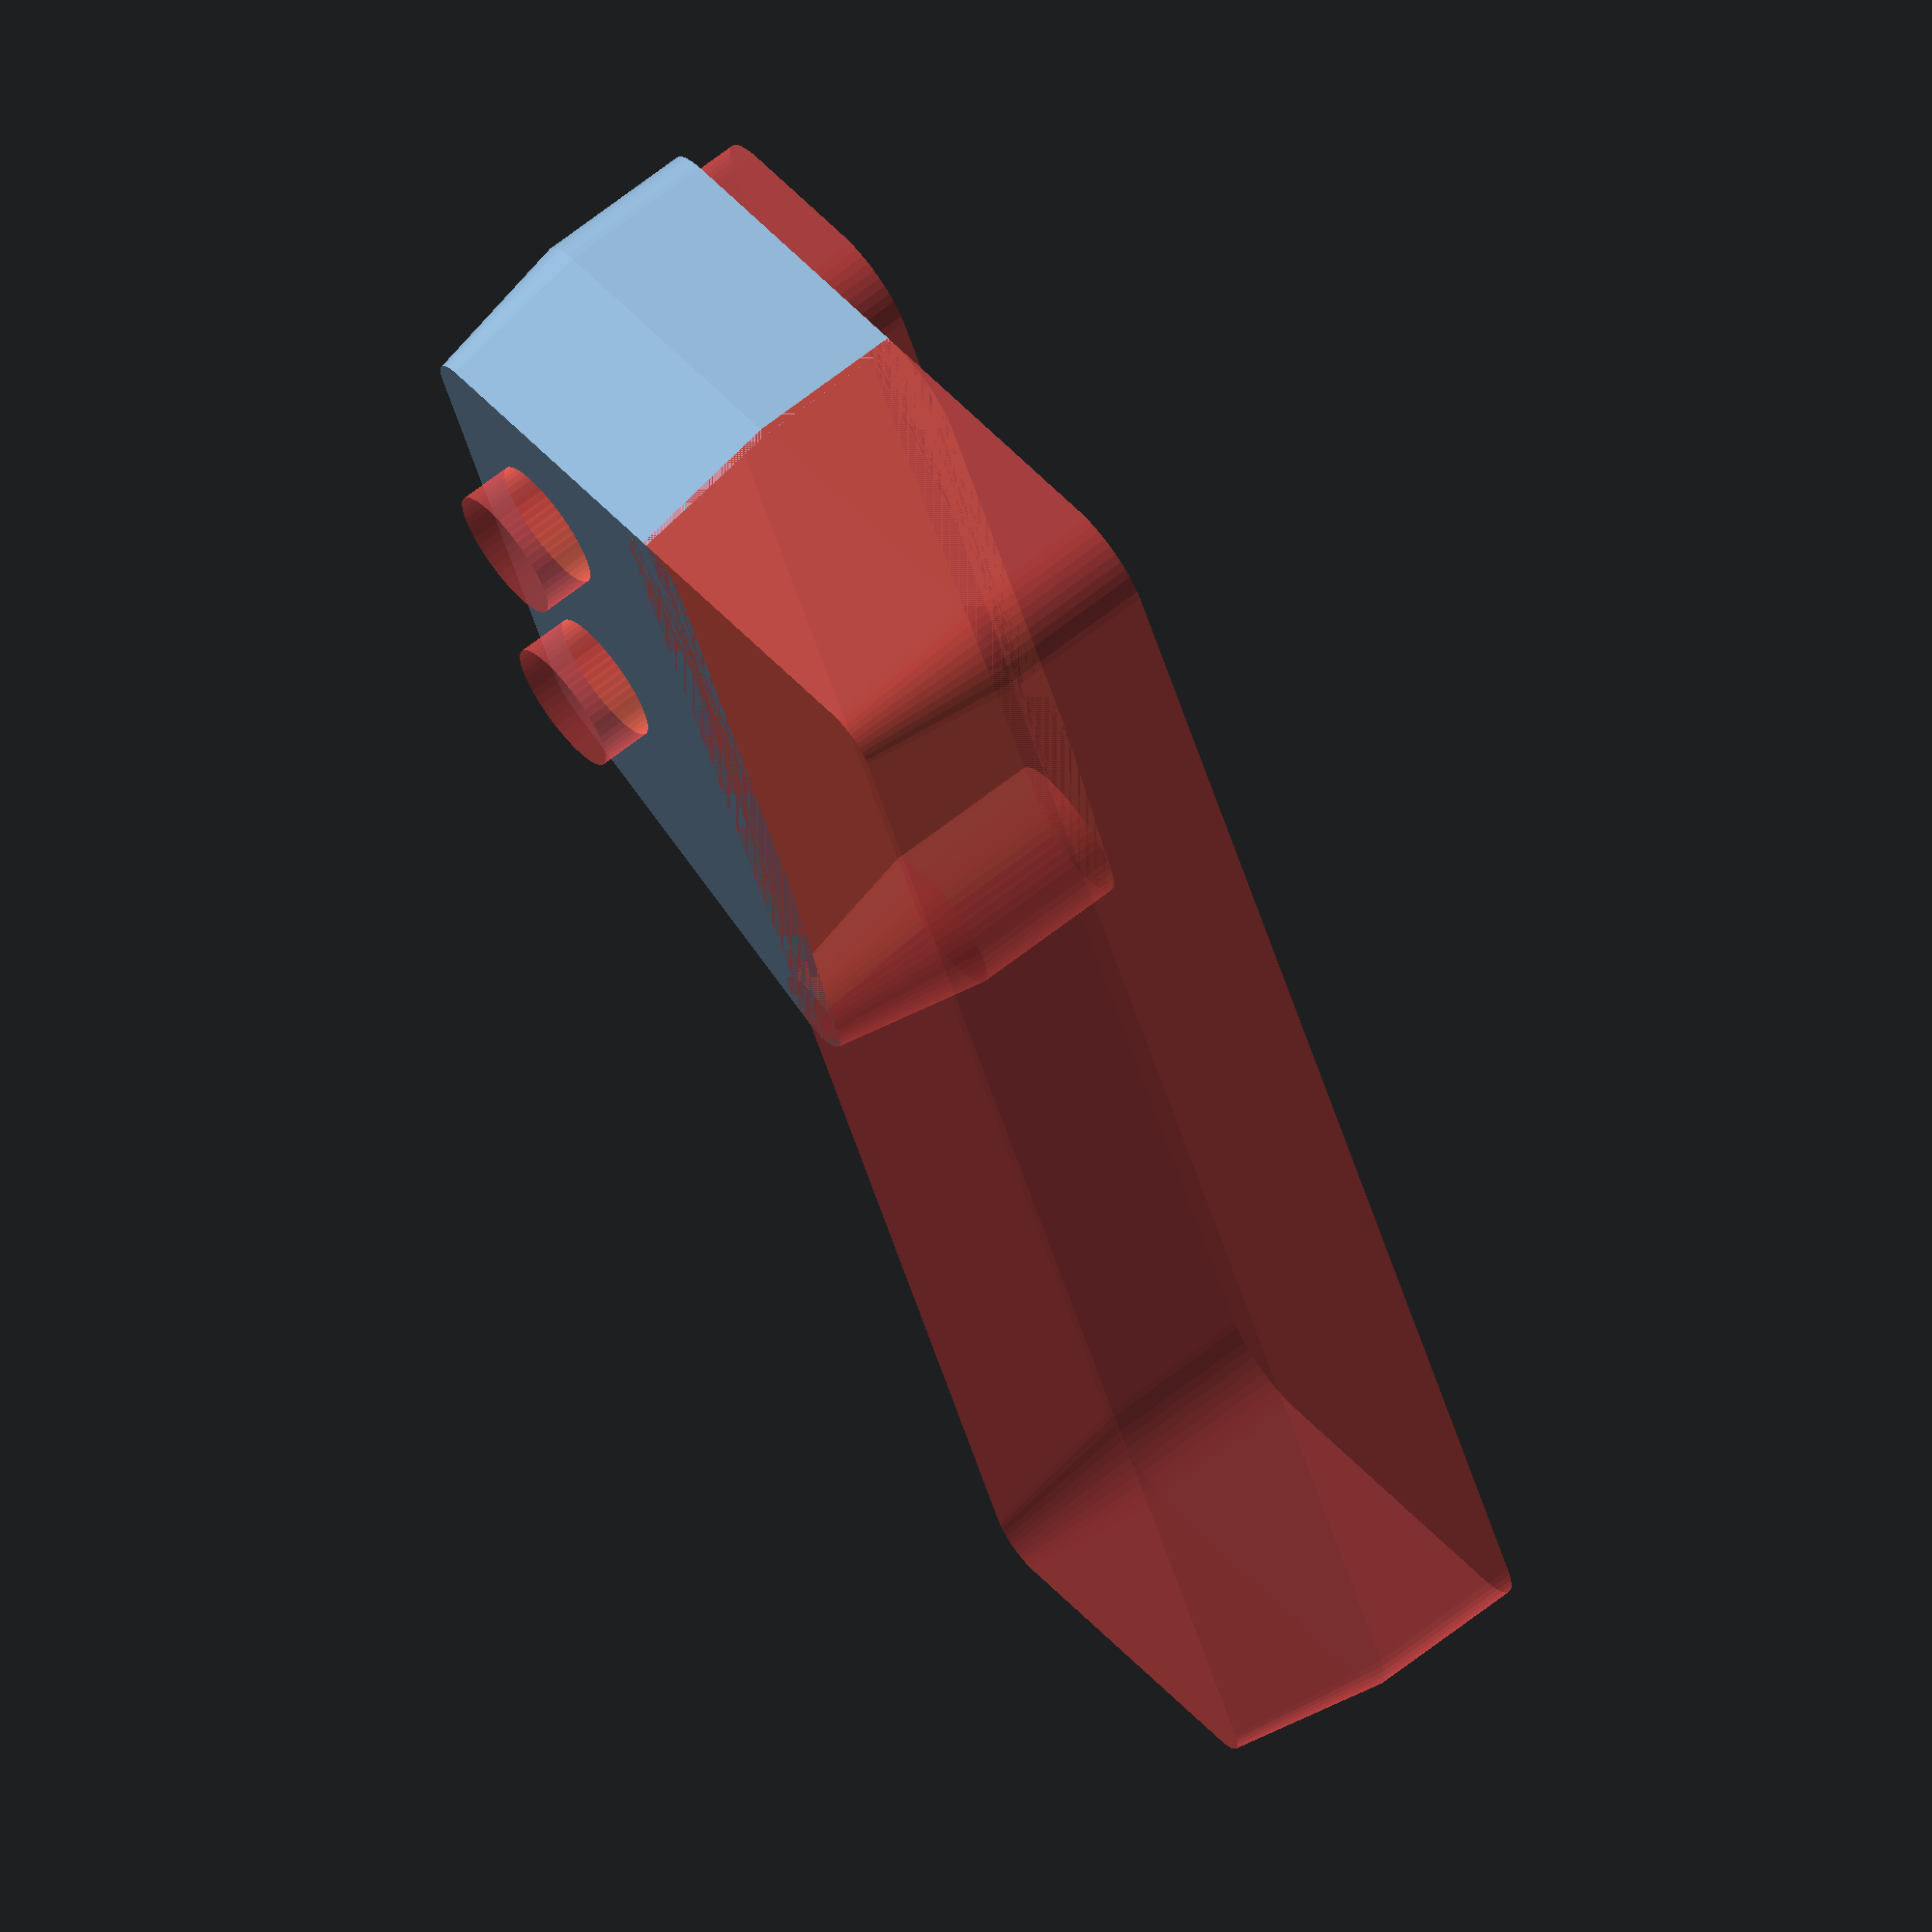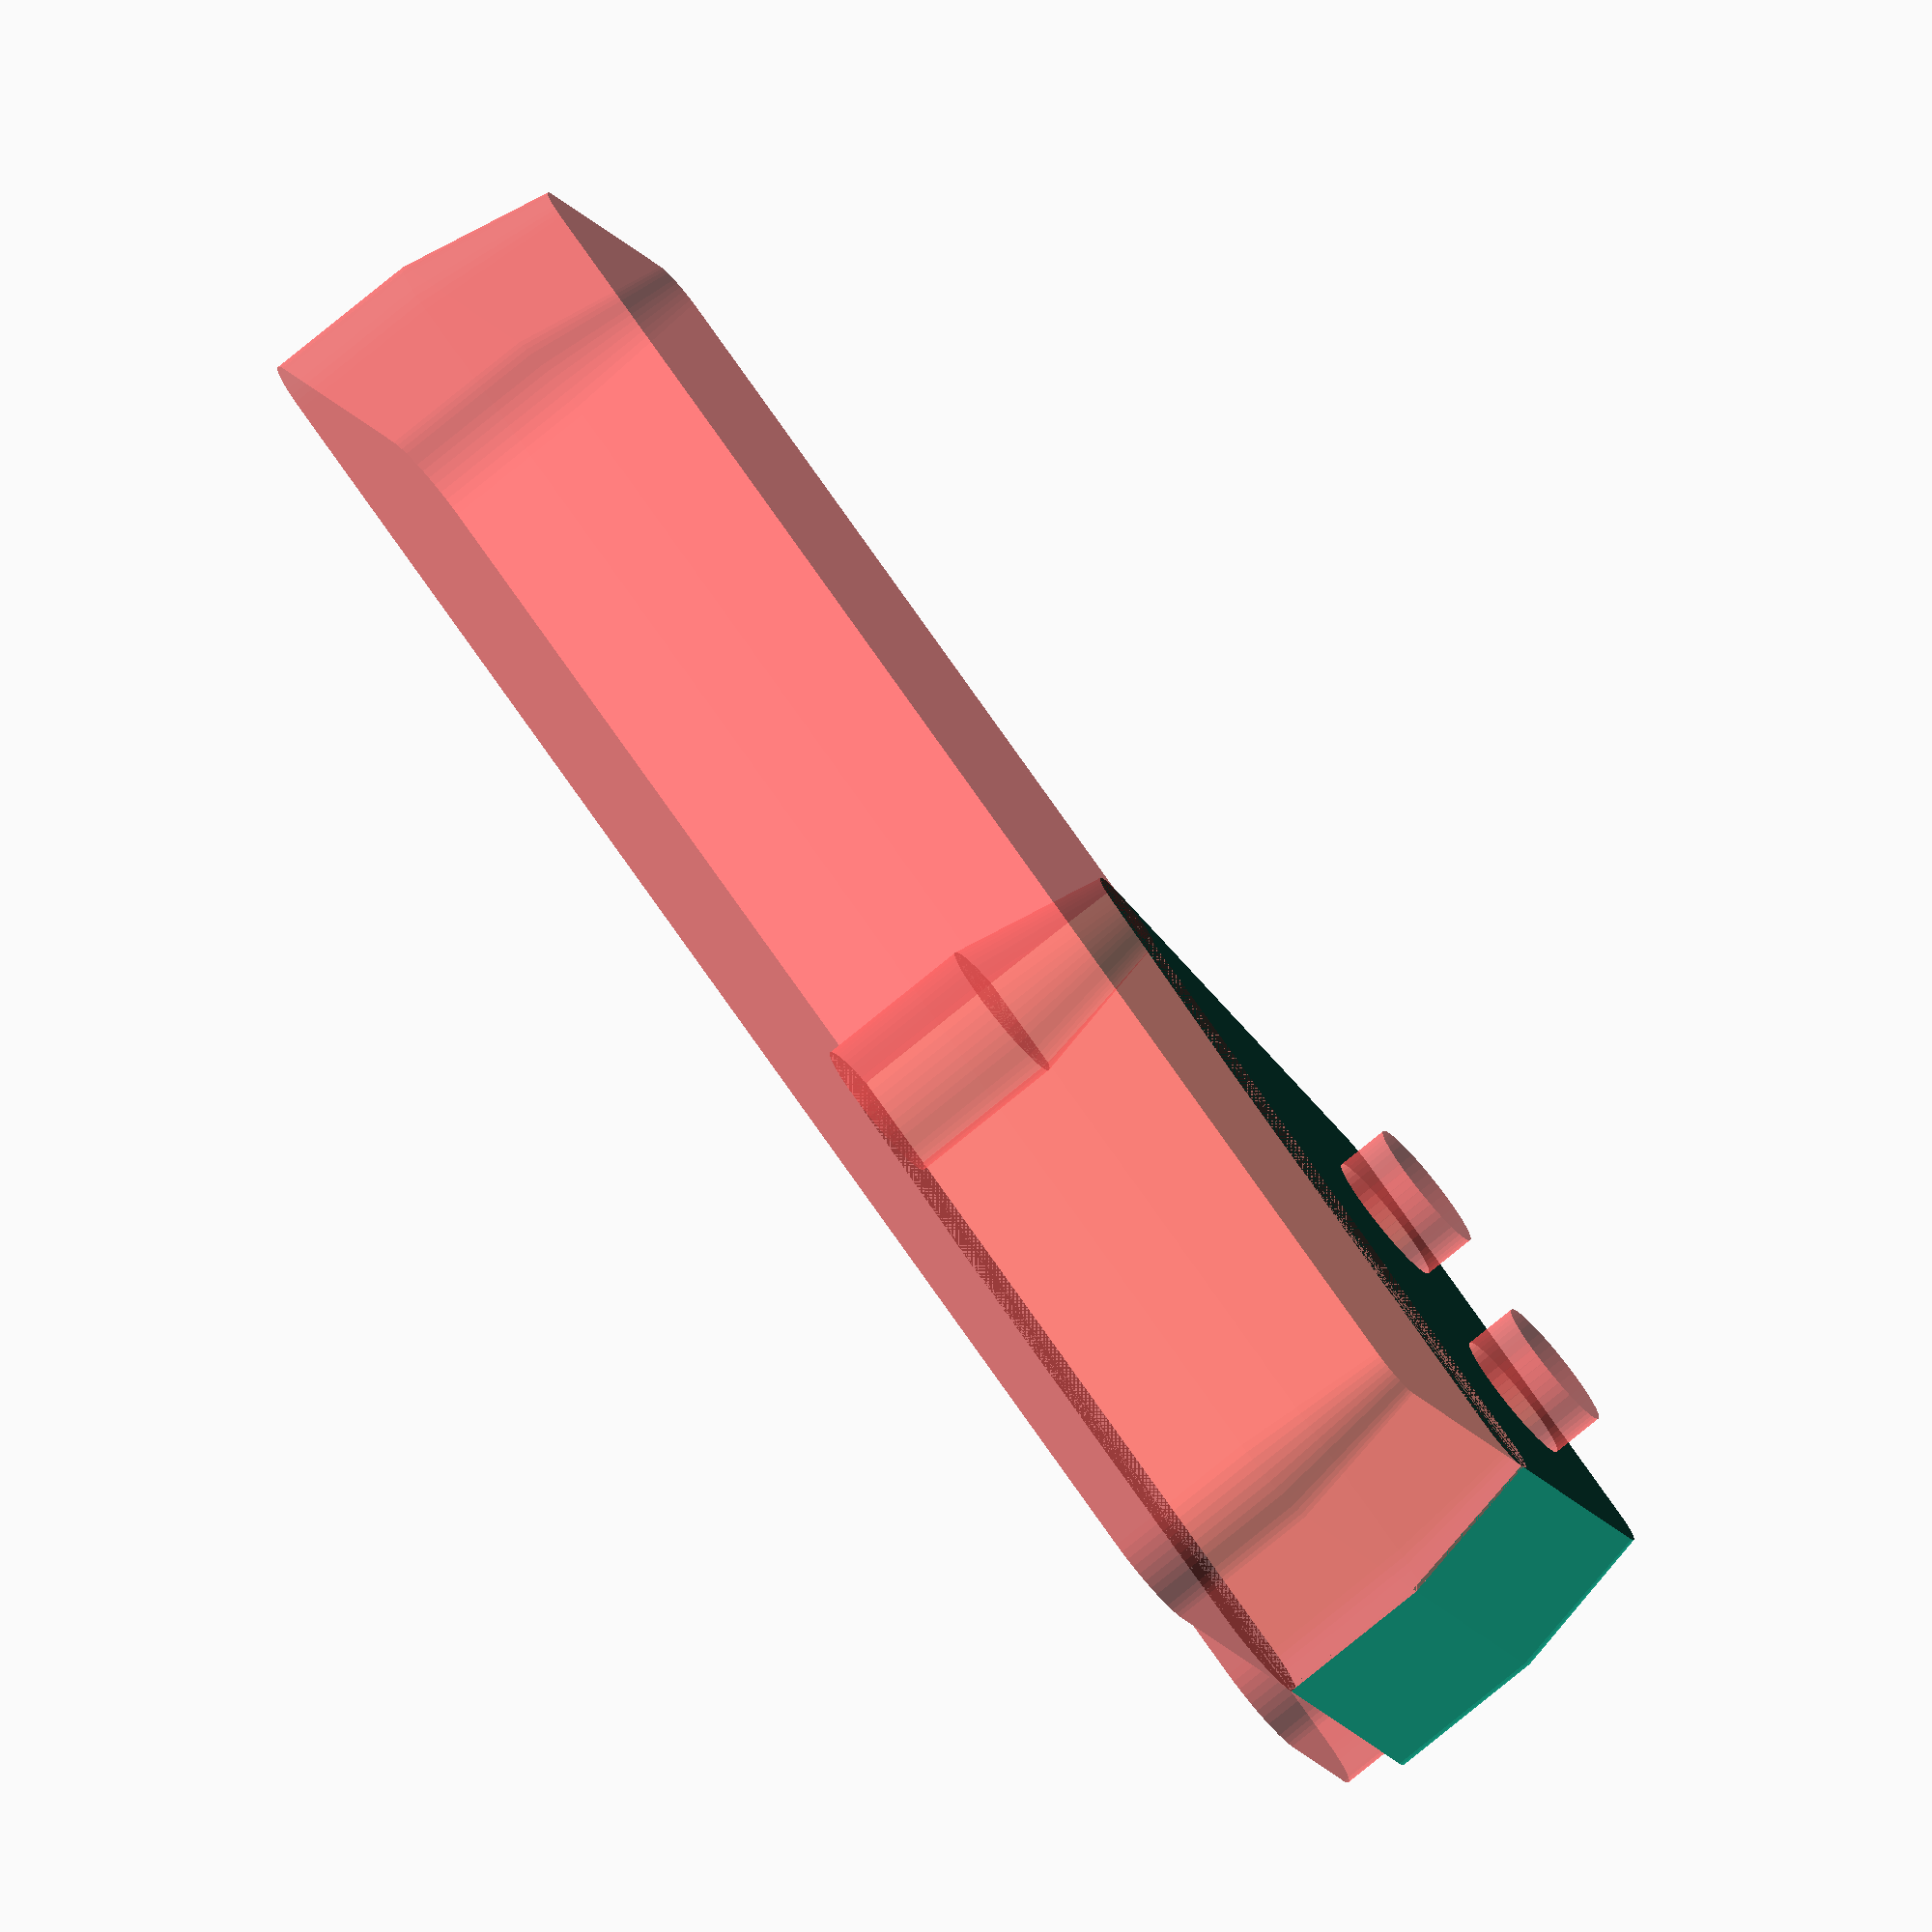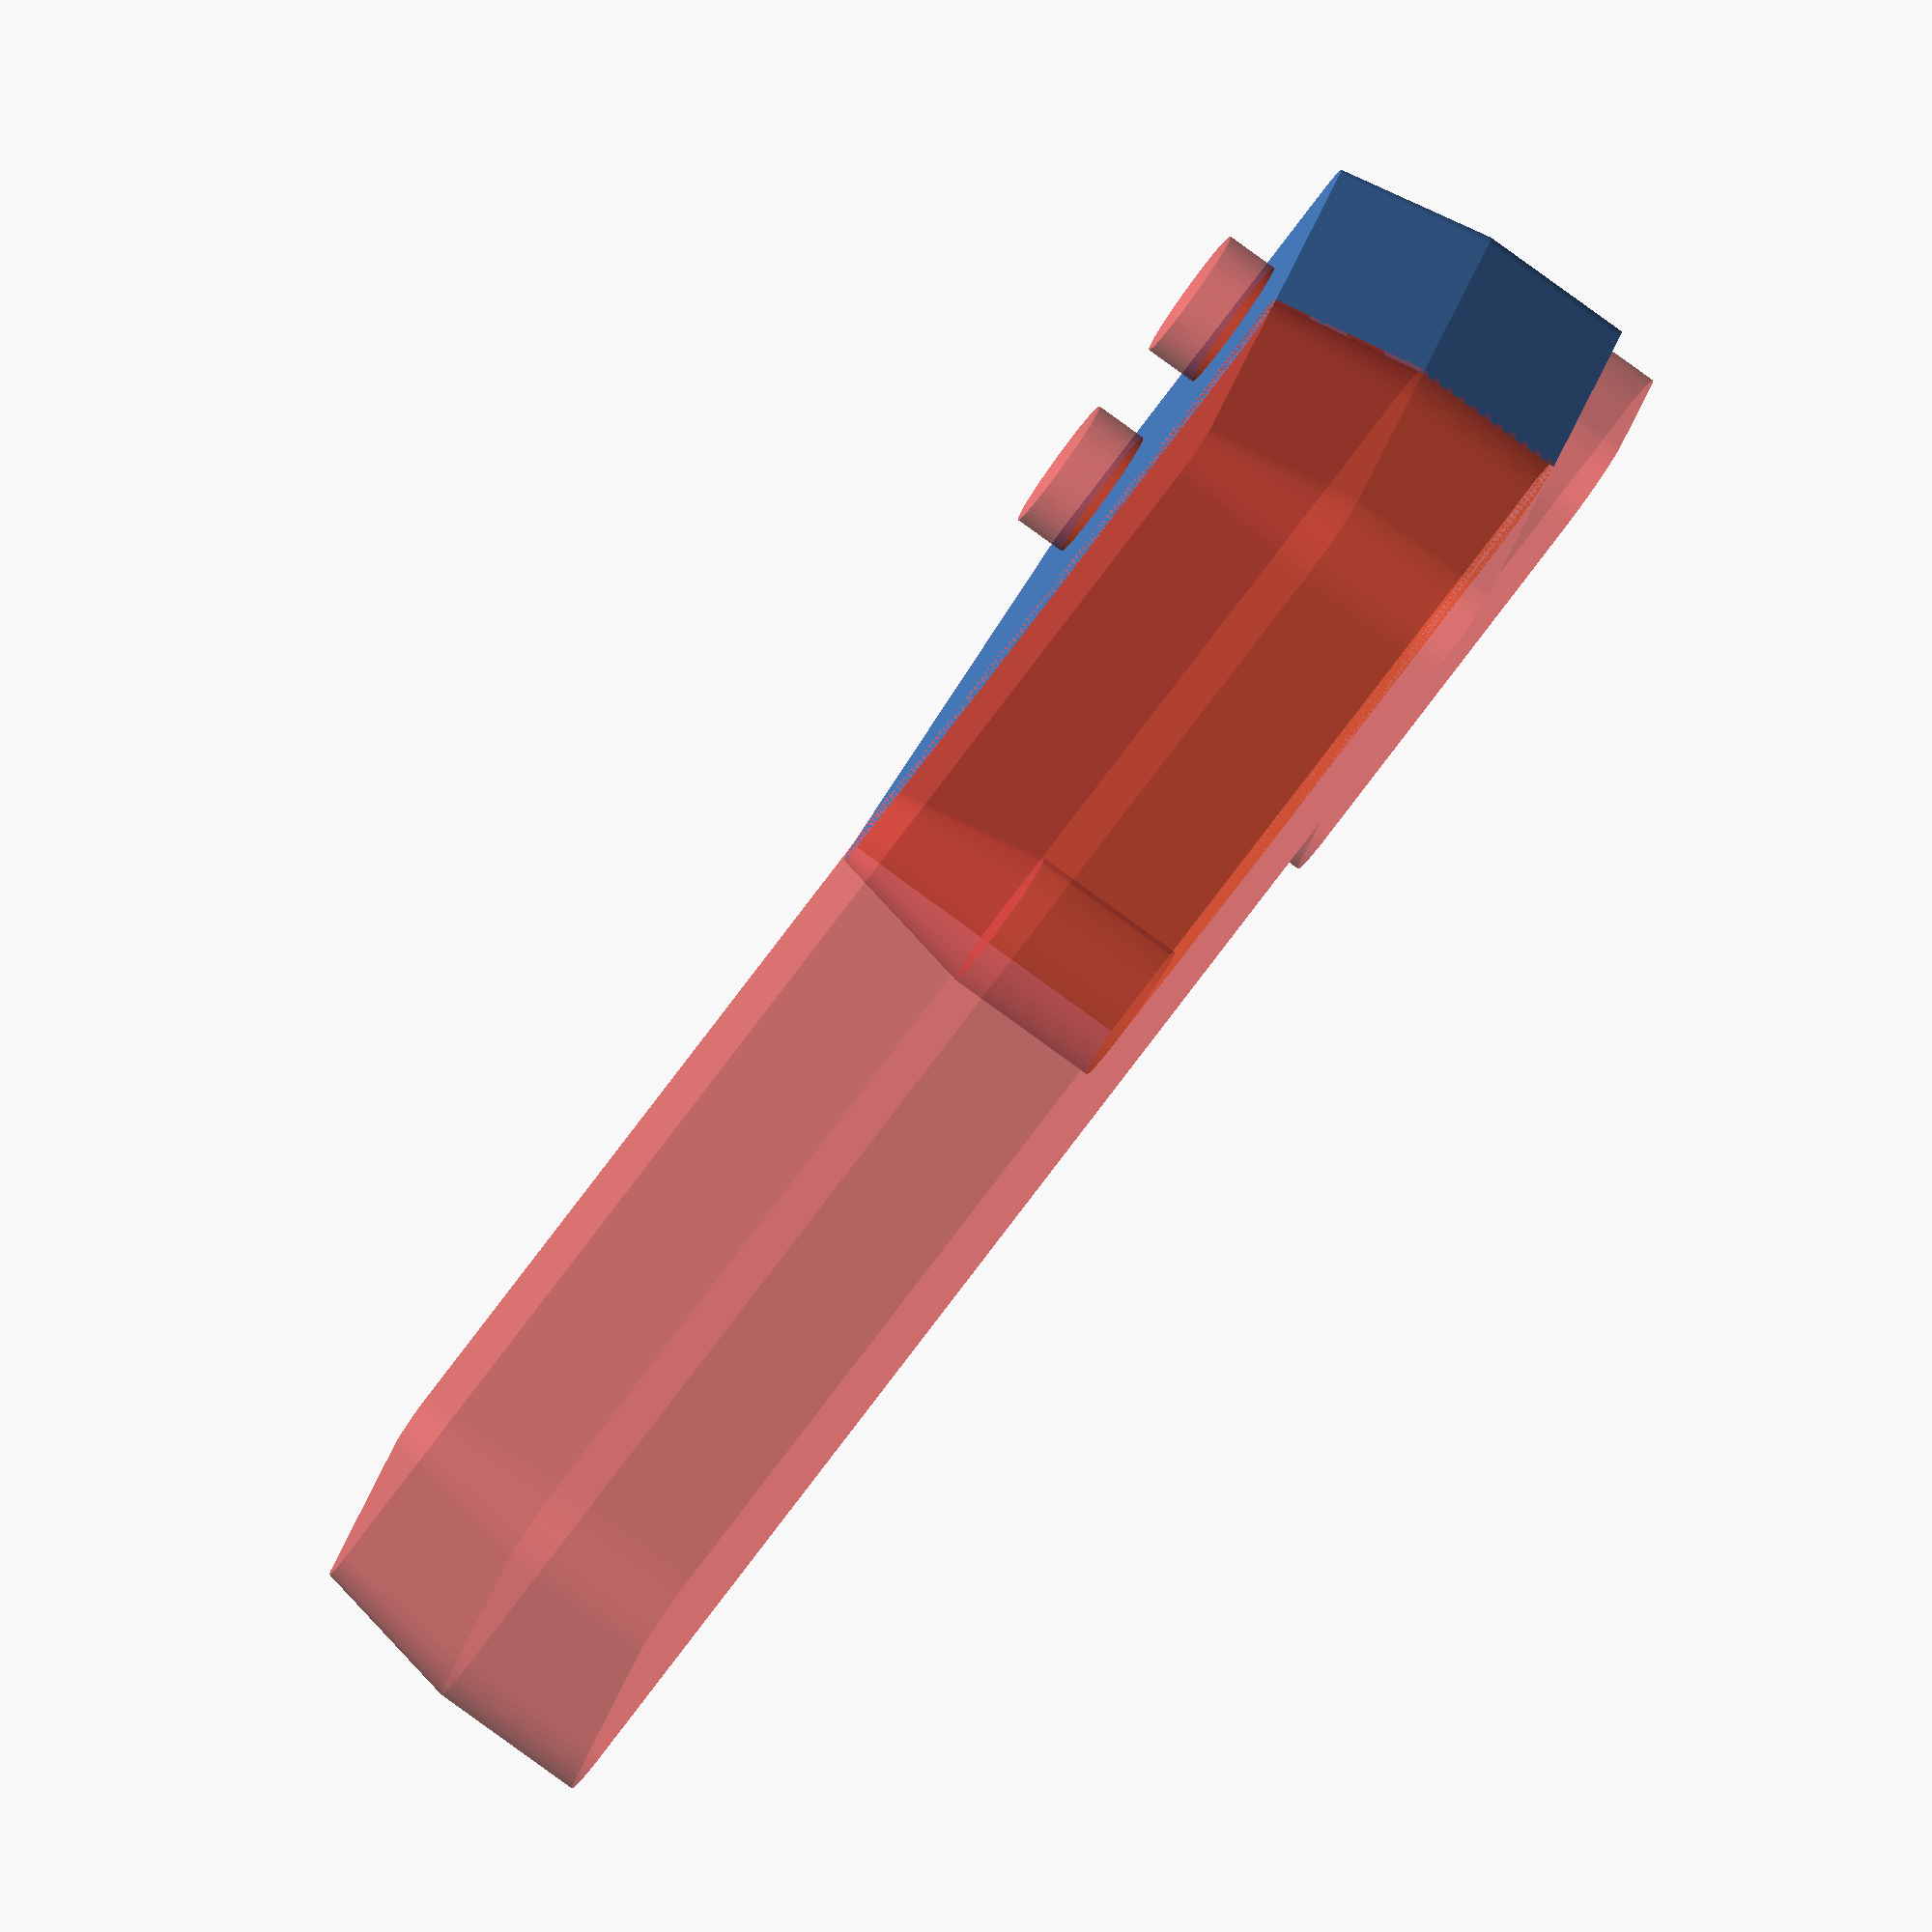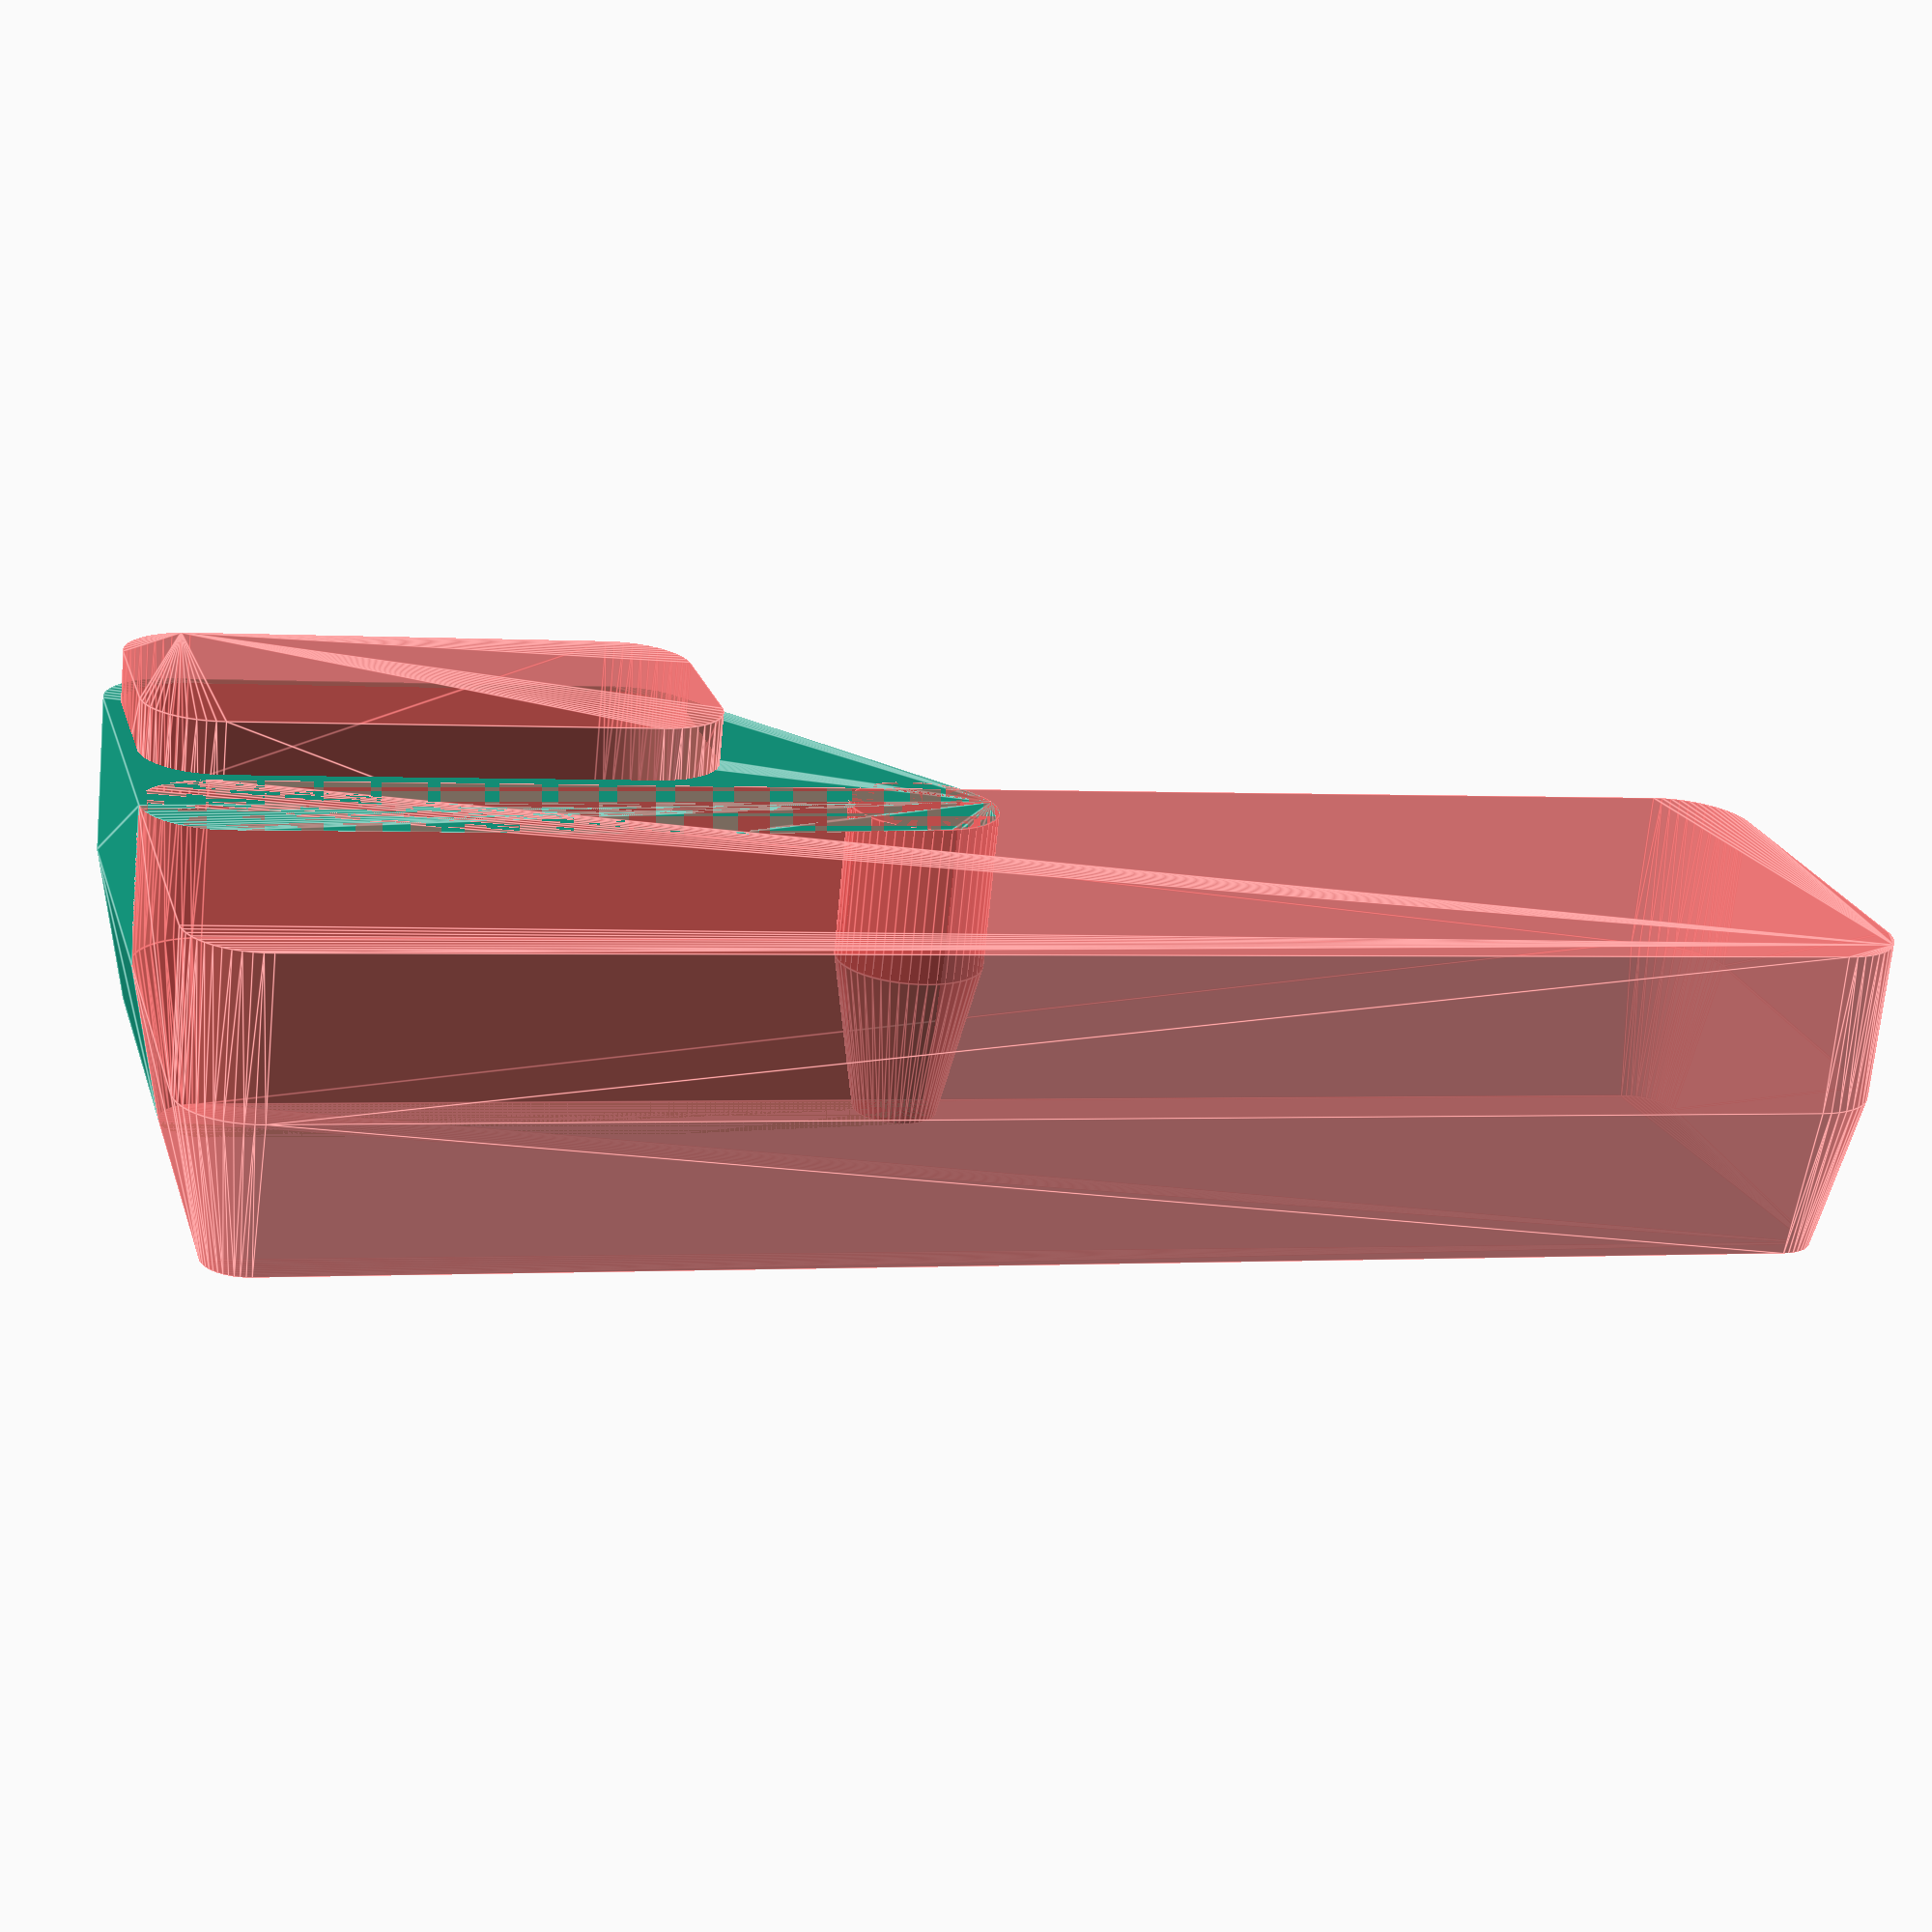
<openscad>
WALL_THICKNESS = 1.5;
PANEL_THICKNESS = 5;

DIA_TOP = 8;
DIA_BOT = 14;

LENGTH = 154;
WIDTH = 45;
HEIGHT = 15;

BNC_HOLE_DIA = 13;
BNC_HOLES = 2;
BNC_HOLE_SPACING = 22;
BNC_HOLE_OFFSET = 18;

TOP_BAR = false;

$fn = 50;

module outline() {
    cylinder(d = DIA_BOT, h = HEIGHT);
    translate([0, 0, HEIGHT])
    cylinder(d1 = DIA_BOT, d2 = DIA_TOP, h = HEIGHT);
}

module unit(w = WIDTH - DIA_BOT, l = LENGTH - DIA_BOT) {
  hull() {
    for(i = [-1, 1]) {
      for(j = [-1, 1]) {
        translate([i * w/2, j * l/2, 0])
        outline();
      }
    }
  }
}

module body() {
  union() {
    width = DIA_TOP/2;
    offset_w = -(WIDTH - DIA_BOT - width)/2;

    if(TOP_BAR) {
      translate([offset_w, 0, 0])
      unit(w = width);
    }

    length = (BNC_HOLES - 1) * BNC_HOLE_SPACING + BNC_HOLE_OFFSET + 2 * WALL_THICKNESS;

    offset_l = -(LENGTH - DIA_BOT - length)/2;
    bend = offset_l + length/2 + BNC_HOLE_SPACING;

    hull() {
      translate([0, offset_l, 0])
      unit(l = length);

      #translate([offset_w, bend, 0])
      outline();
    }
  }
}

module bnc_holes() {
  for(i = [0:BNC_HOLES-1]) {
    translate([0, BNC_HOLE_SPACING * i, 0])
    cylinder(d = BNC_HOLE_DIA, h = HEIGHT);
  }
}

module side_panel() {
  difference() {
    body();

    #translate([-WIDTH + DIA_BOT, 0, 0])
    unit();

    length = (BNC_HOLES - 1) * BNC_HOLE_SPACING + BNC_HOLE_OFFSET;
    placement = LENGTH - DIA_BOT - 2 * WALL_THICKNESS;
    #translate([DIA_BOT/2, -(placement - length)/2, -PANEL_THICKNESS])
    unit(WIDTH - 2 * DIA_BOT - 2 * WALL_THICKNESS, length);

    #translate([DIA_BOT/2, -LENGTH/2 + BNC_HOLE_OFFSET, HEIGHT + PANEL_THICKNESS])
    bnc_holes();
  }
}

side_panel();

</openscad>
<views>
elev=292.9 azim=156.6 roll=52.0 proj=o view=wireframe
elev=78.4 azim=300.9 roll=309.2 proj=o view=wireframe
elev=263.0 azim=109.3 roll=125.9 proj=o view=wireframe
elev=70.5 azim=285.1 roll=174.4 proj=p view=edges
</views>
